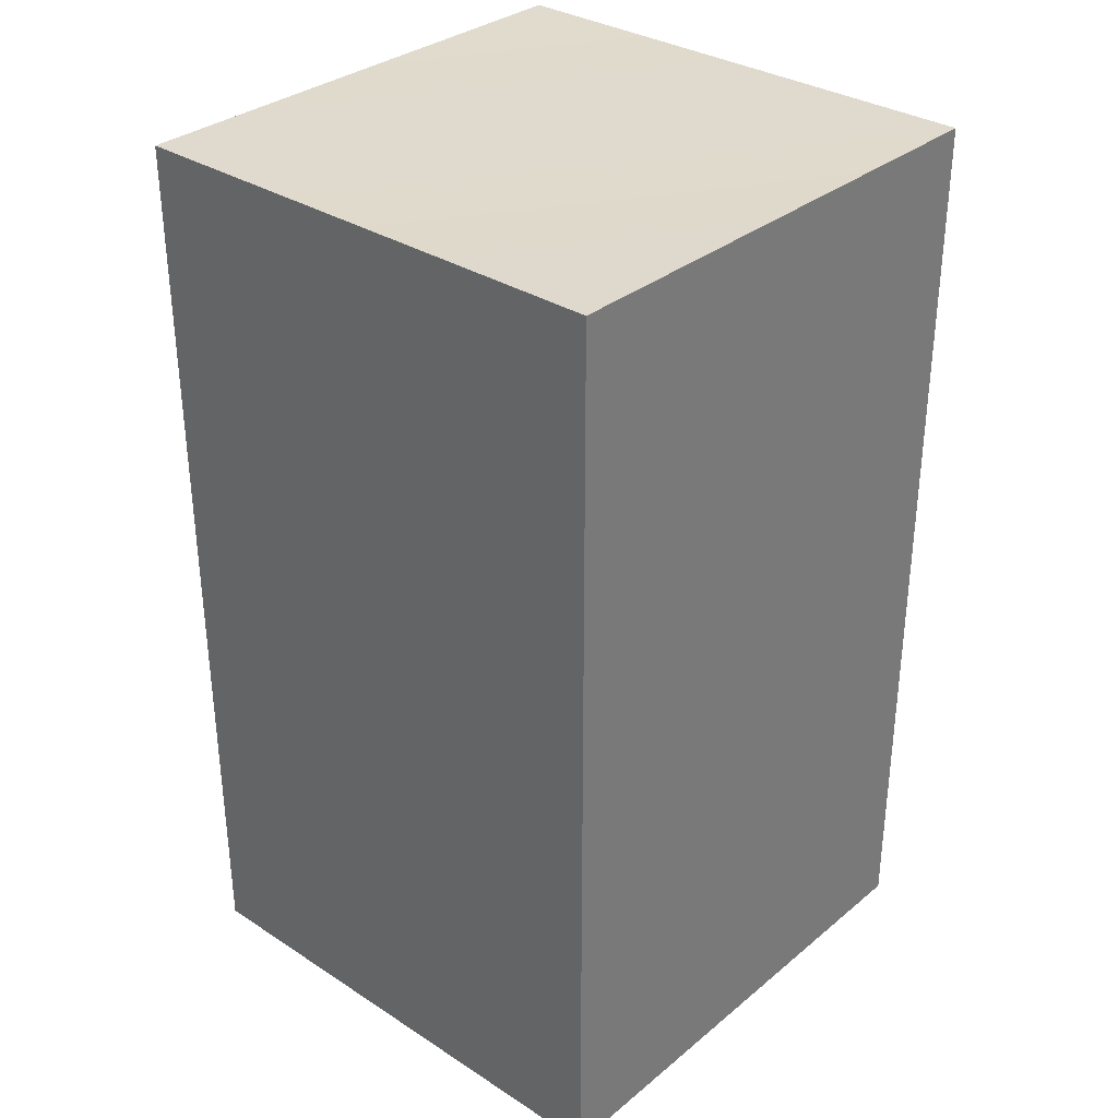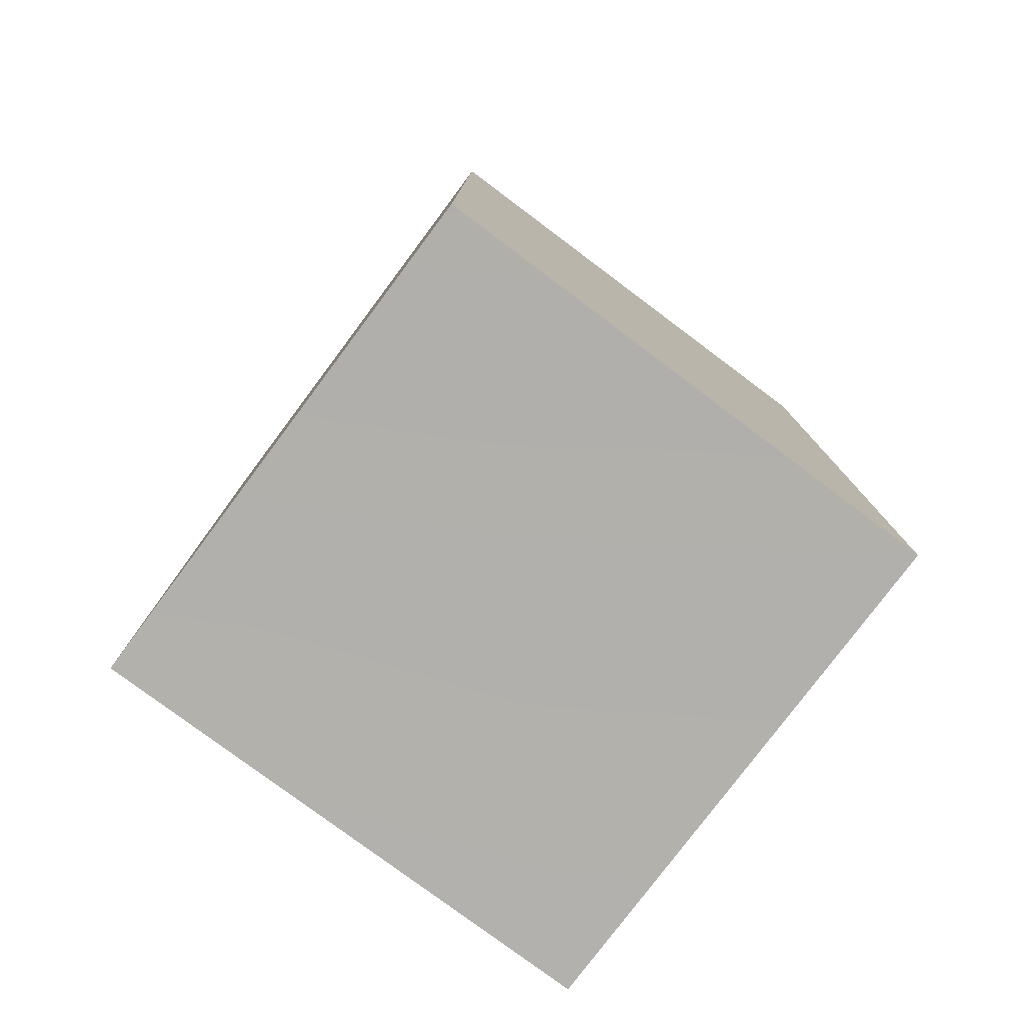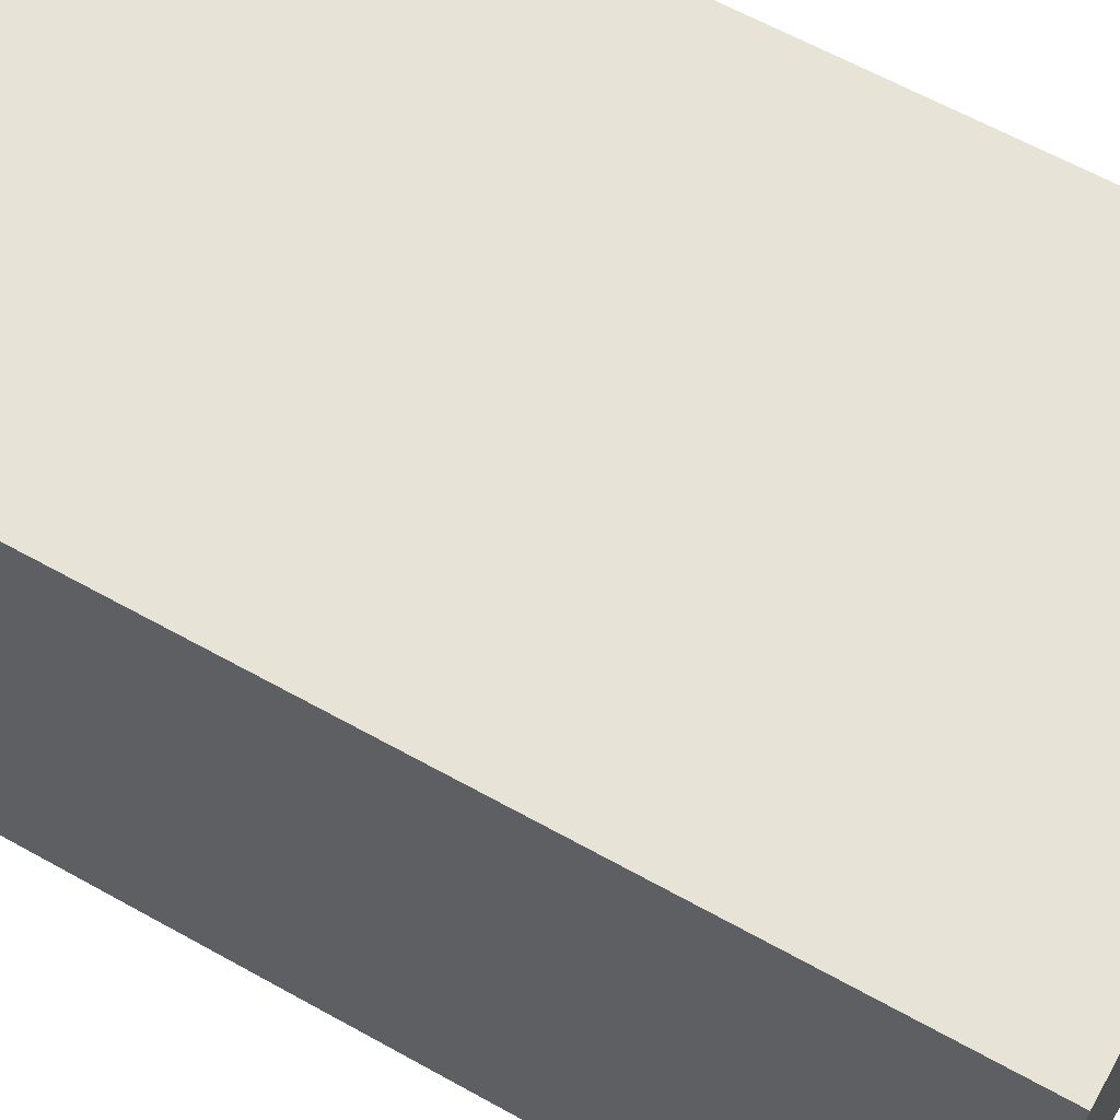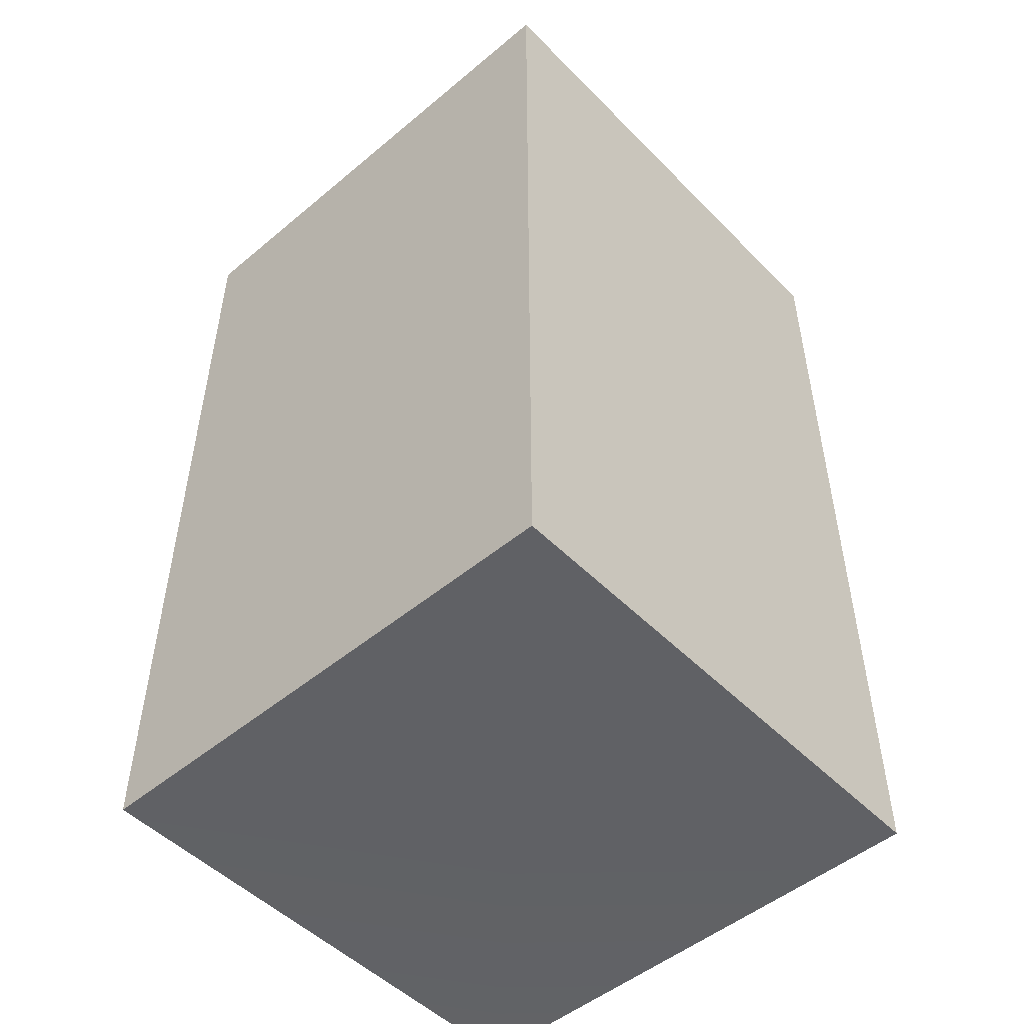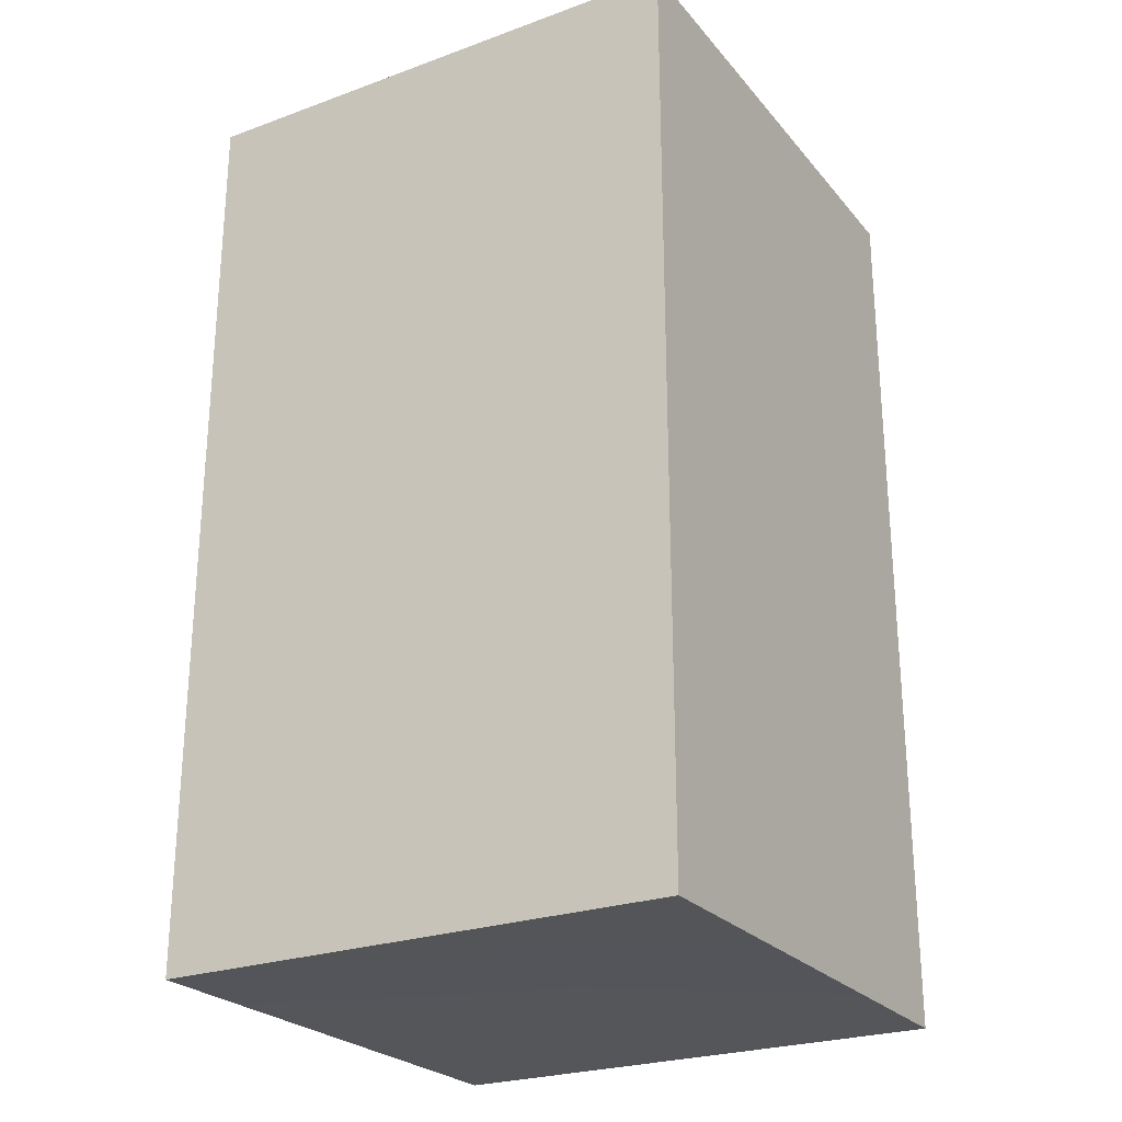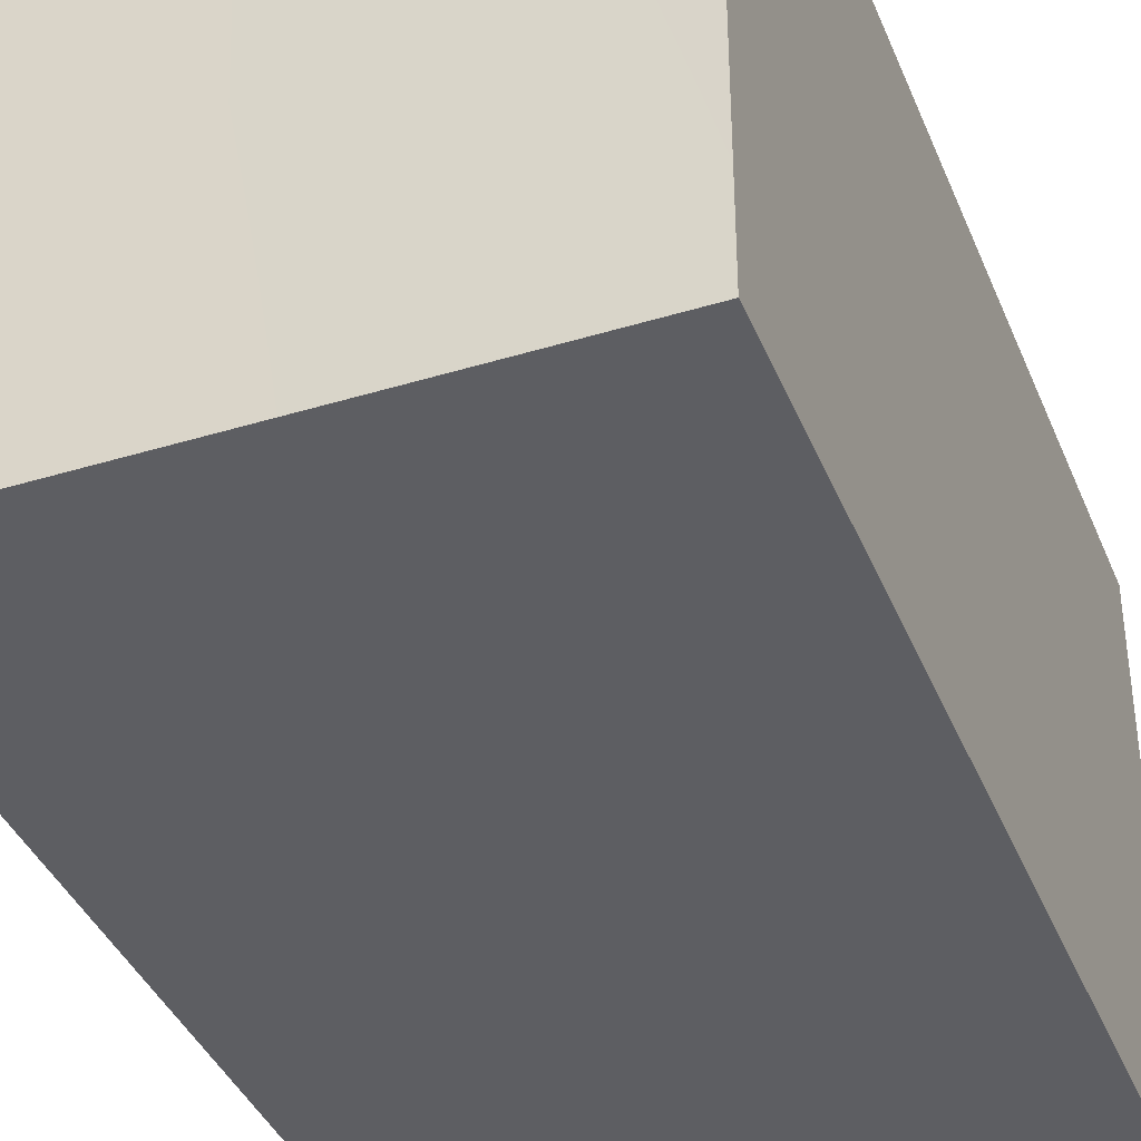
<metadata>
{"format":"obj","ext":"obj","renderer":"f3d","projection":"perspective","resolution":1024,"background":"white","views":[{"elev":32.7,"azim":131.7,"up":"+Y"},{"elev":-78.7,"azim":53.2,"up":"+Y"},{"elev":62.7,"azim":-60.5,"up":"+Z"},{"elev":-50.3,"azim":42.4,"up":"+Y"},{"elev":-25.2,"azim":-149.7,"up":"+Y"},{"elev":-39.1,"azim":20.9,"up":"+Z"}]}
</metadata>
<code>
o model_4943
v -0.5 0 0.065
v 0.065 0 0.065
v 0.065 1 0.065
v -0.5 1 0.065
v -0.5 1 0.065
v 0.065 1 0.065
v -0.185 0.995 -0.185
v -0.5 1 -0.5
v 0.065 1 -0.5
v 0.065 0 -0.5
v -0.5 0 -0.5
v -0.185 0.005 -0.185
v 0.065 0 -0.5
v 0.065 0 0.065
v 0.065 0 0.065
v 0.065 0 -0.5
v 0.065 1 -0.5
v 0.065 1 0.065
v -0.5 0 -0.5
v -0.5 0 0.065
v -0.5 1 0.065
v -0.5 1 -0.5
v 0.065 1 -0.5
v -0.5 0 0.065
v -0.5 1 -0.5
v -0.5 0 -0.5
g surface_000
f 19 21 22
f 19 20 21
f 15 17 18
f 15 16 17
f 8 10 11
f 8 9 10
f 1 3 4
f 1 2 3
f 26 13 12
f 12 13 14
f 24 12 14
f 26 12 24
f 5 7 25
f 5 6 7
f 23 7 6
f 25 7 23

</code>
